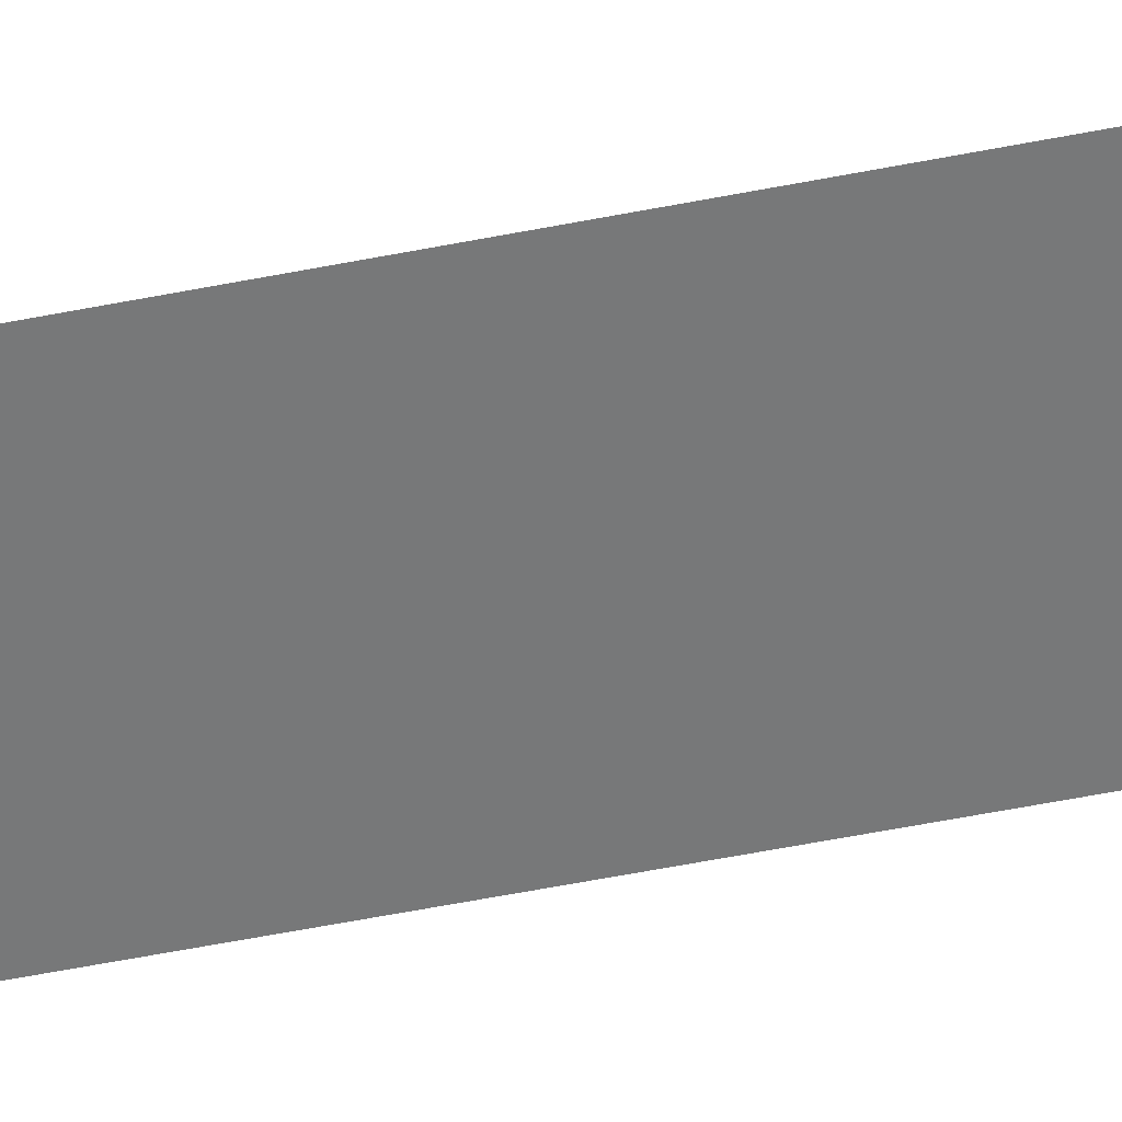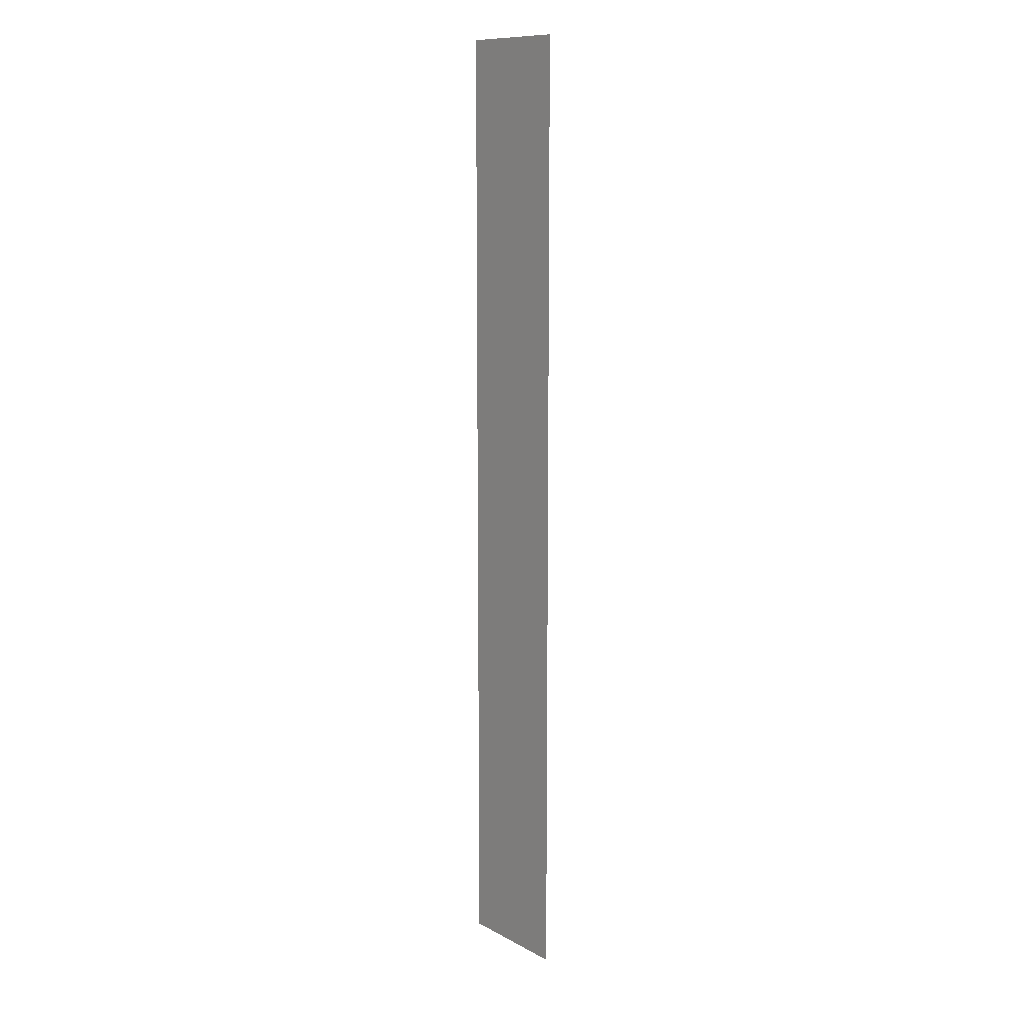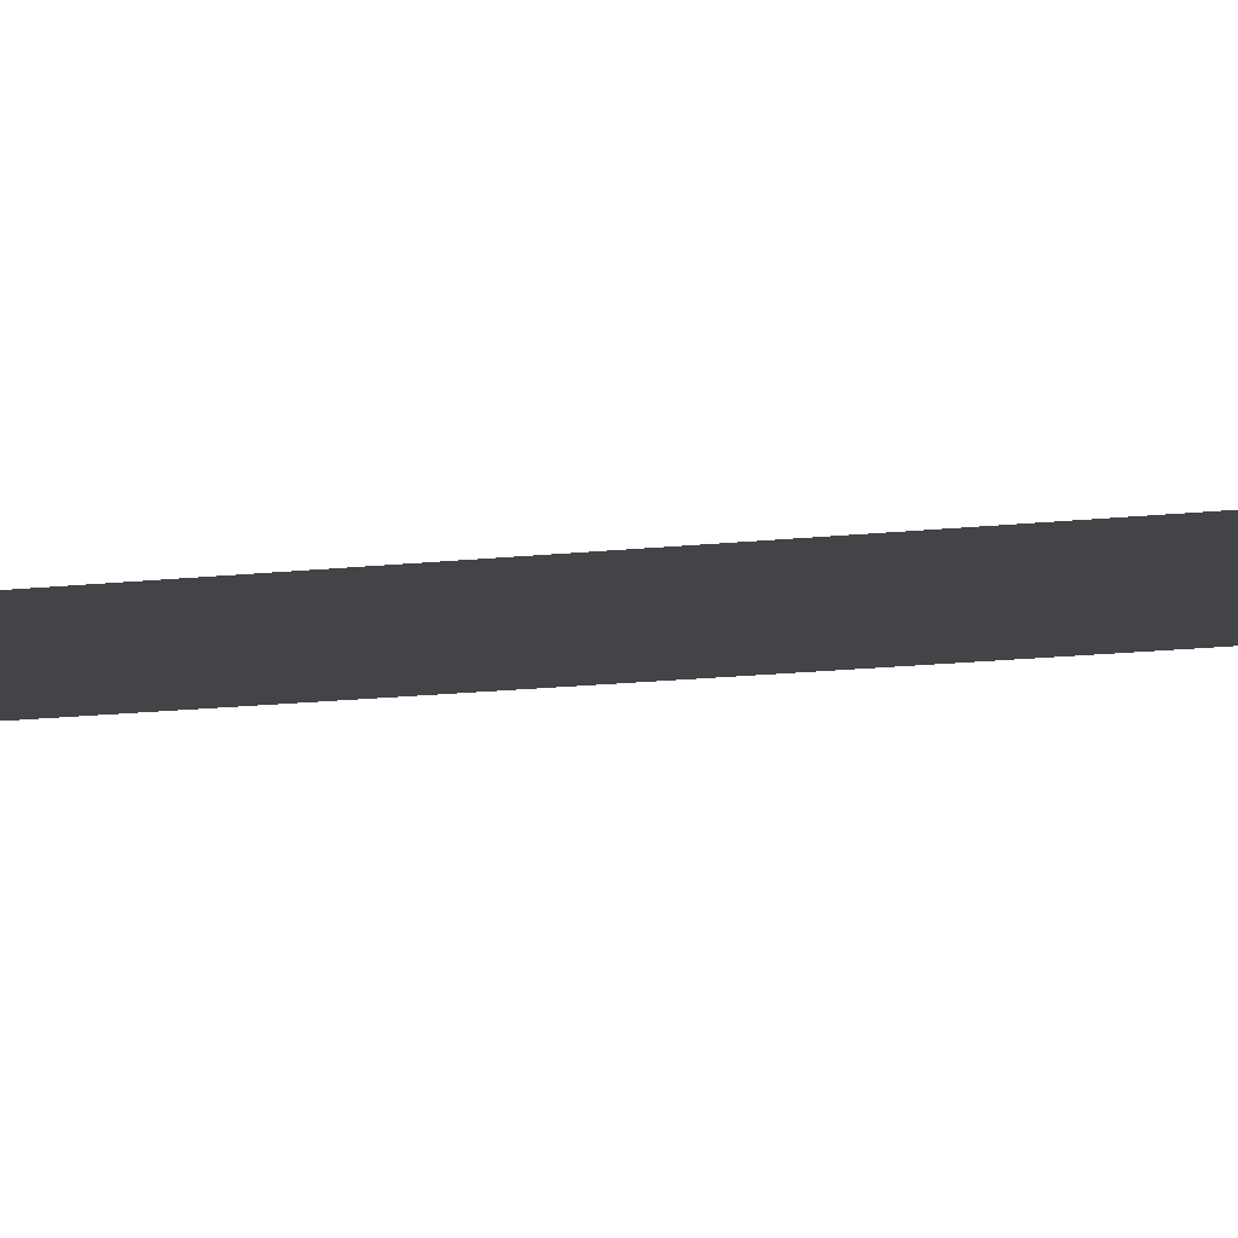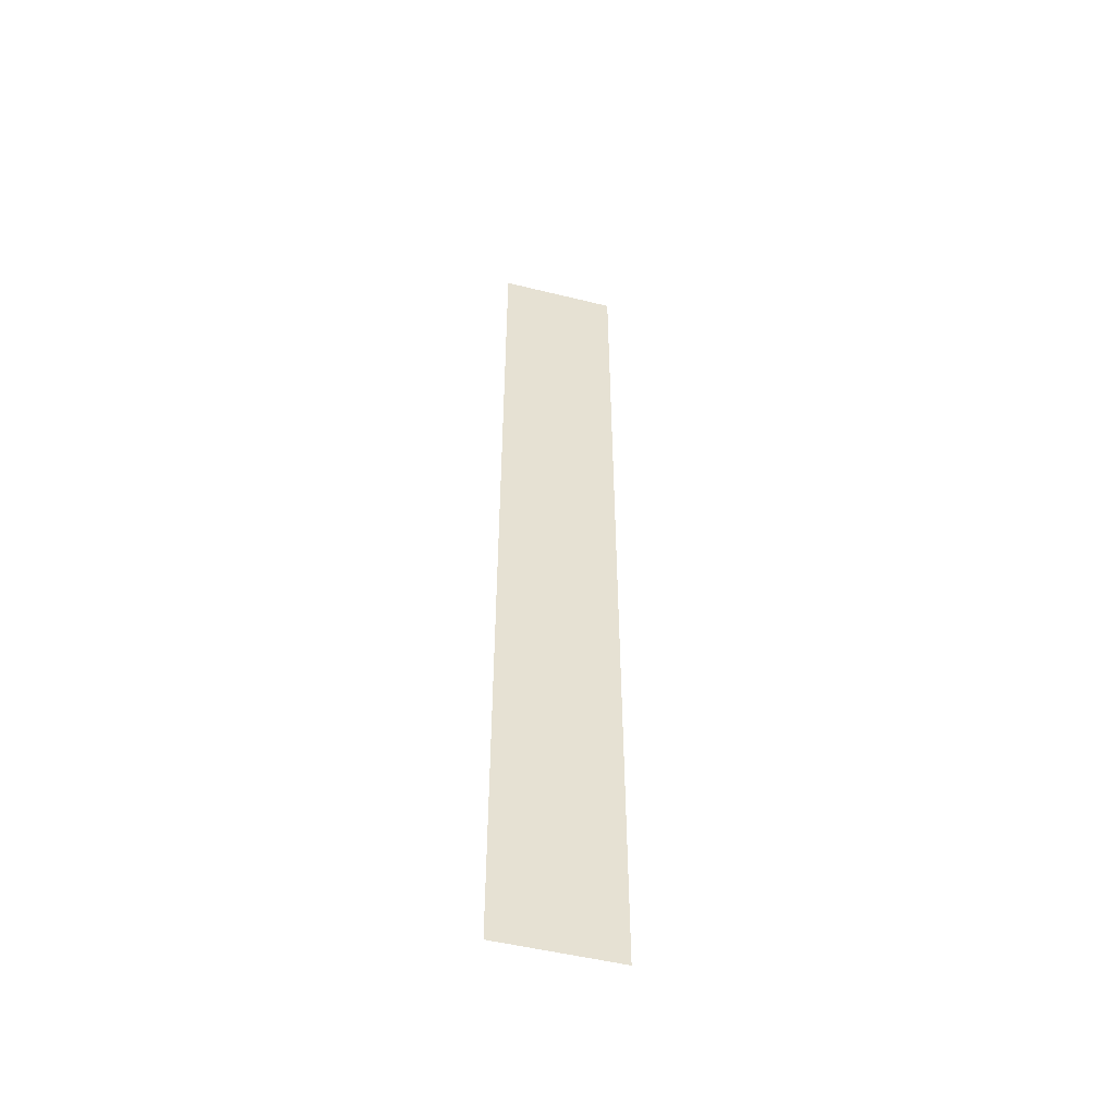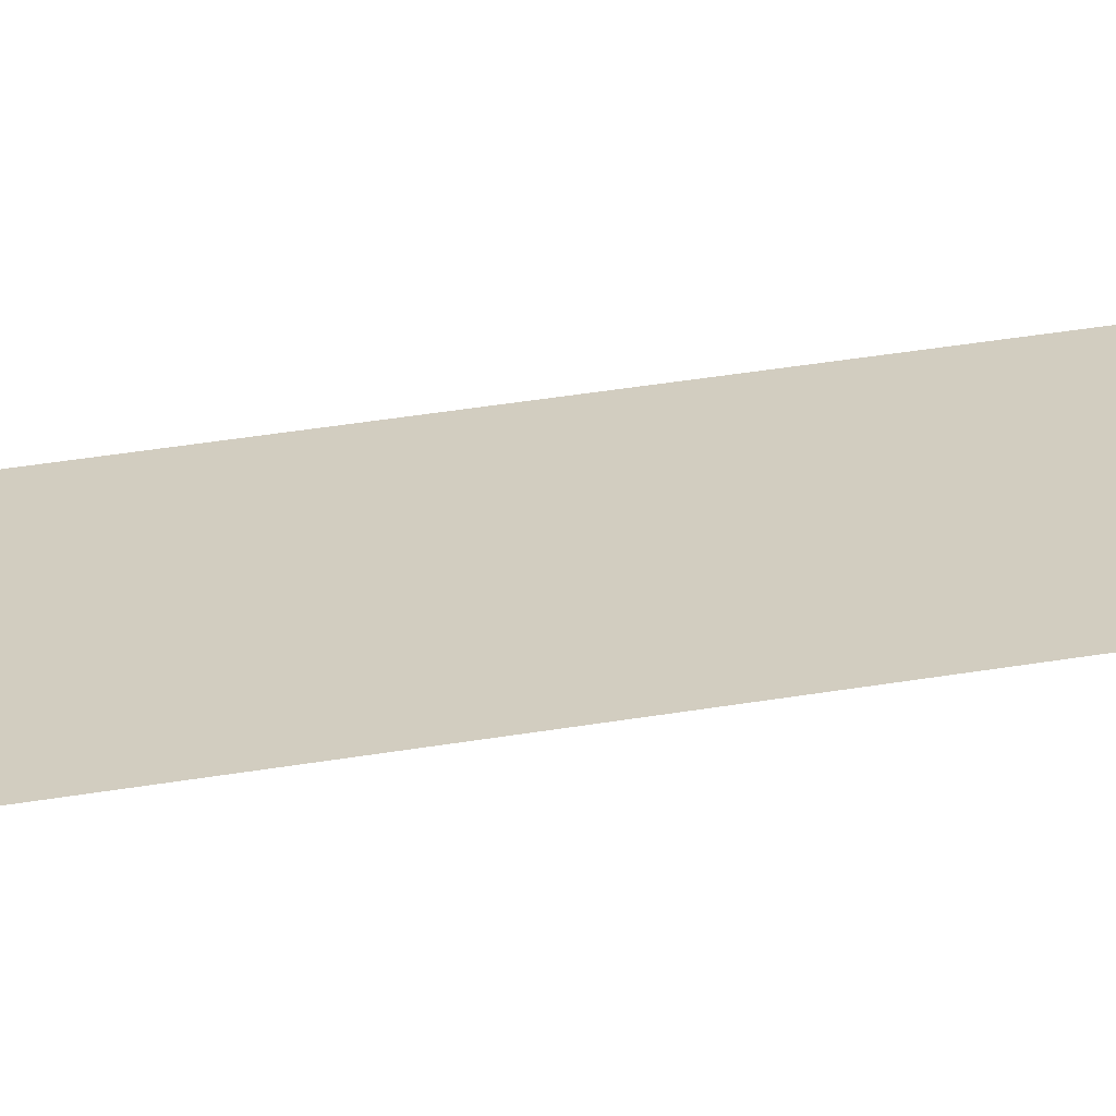
<metadata>
{"format":"obj","ext":"obj","renderer":"f3d","projection":"perspective","resolution":1024,"background":"white","views":[{"elev":-57.4,"azim":101.6,"up":"+Y"},{"elev":11.3,"azim":-128.4,"up":"+Z"},{"elev":-8.3,"azim":-66.5,"up":"+Y"},{"elev":-50.9,"azim":-15.1,"up":"+Z"},{"elev":24.4,"azim":72.1,"up":"+Y"}]}
</metadata>
<code>
o #ID1277
v 0.1238 0.01051 0.1415
v 0.1231 0.01051 0.1468
v 0.1231 0.01051 0.1415
v 0.1238 0.01051 0.1468
v 0.1238 0.01051 0.1468
v 0.1238 0.01051 0.1415
v 0.1231 0.01051 0.1468
v 0.1231 0.01051 0.1415
f 1 2 3
f 2 1 4
f 5 6 7
f 8 7 6

</code>
